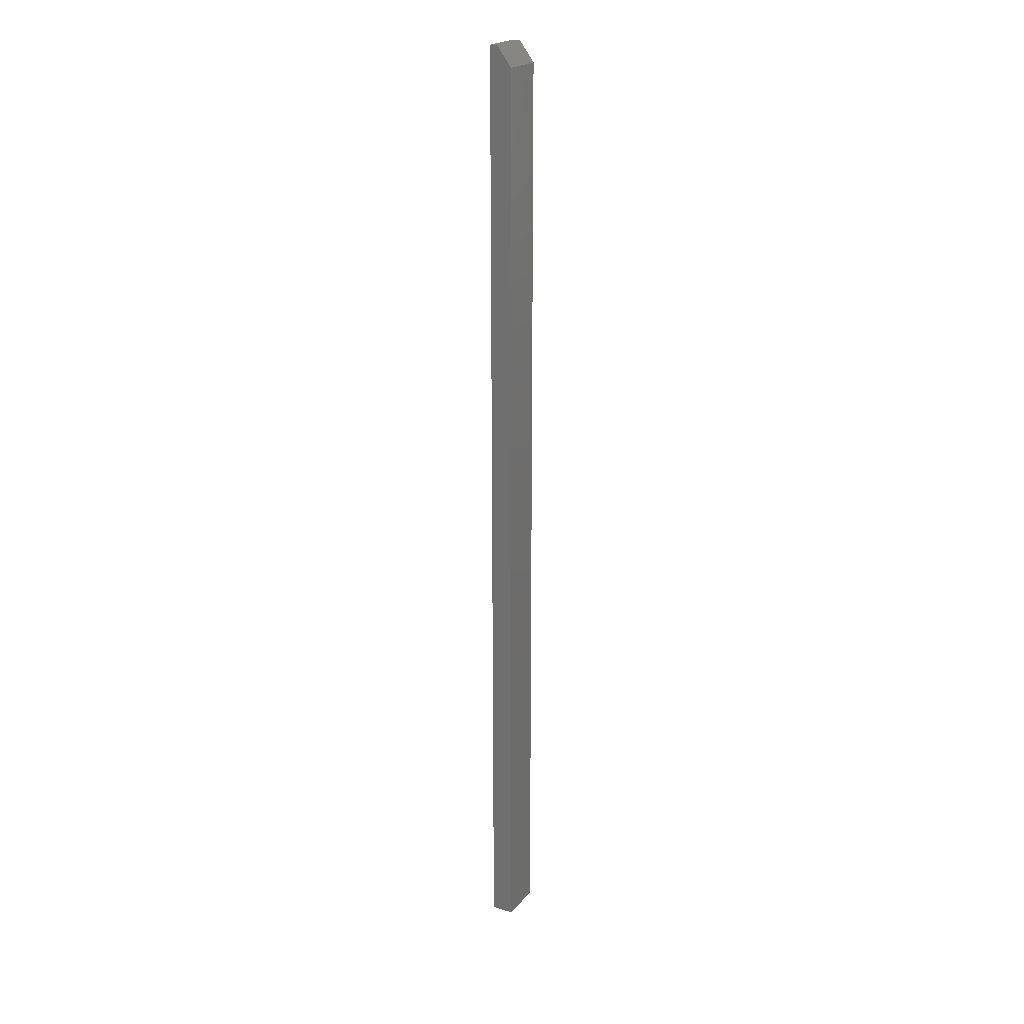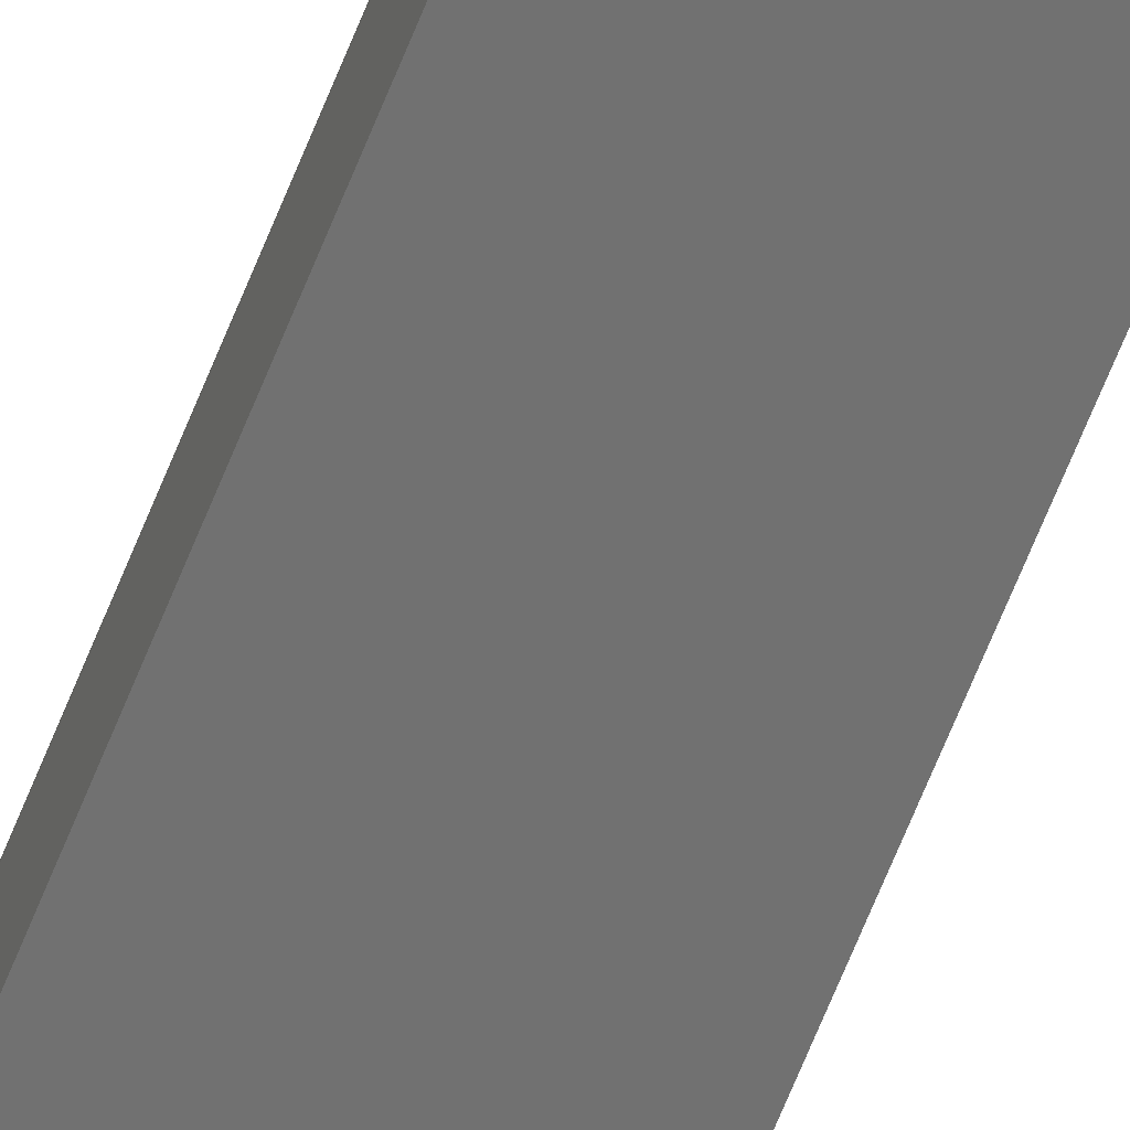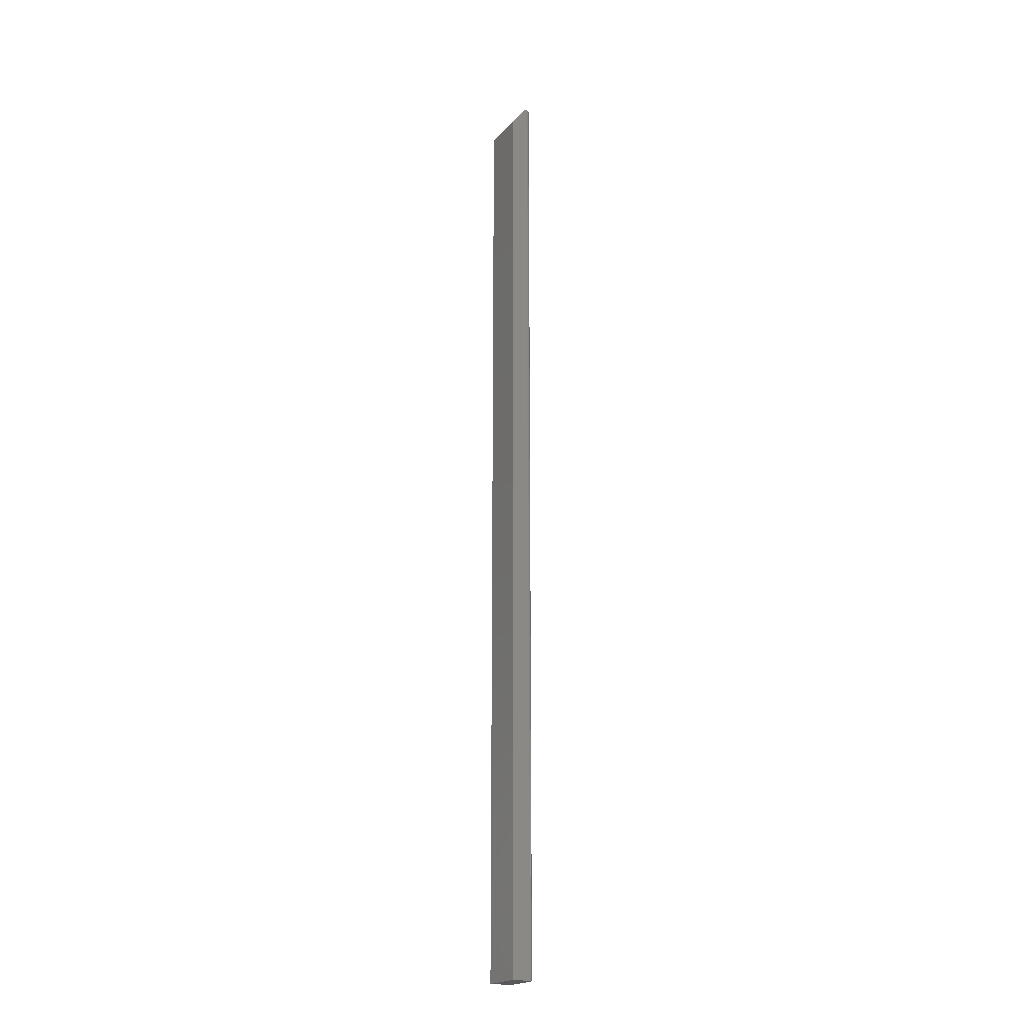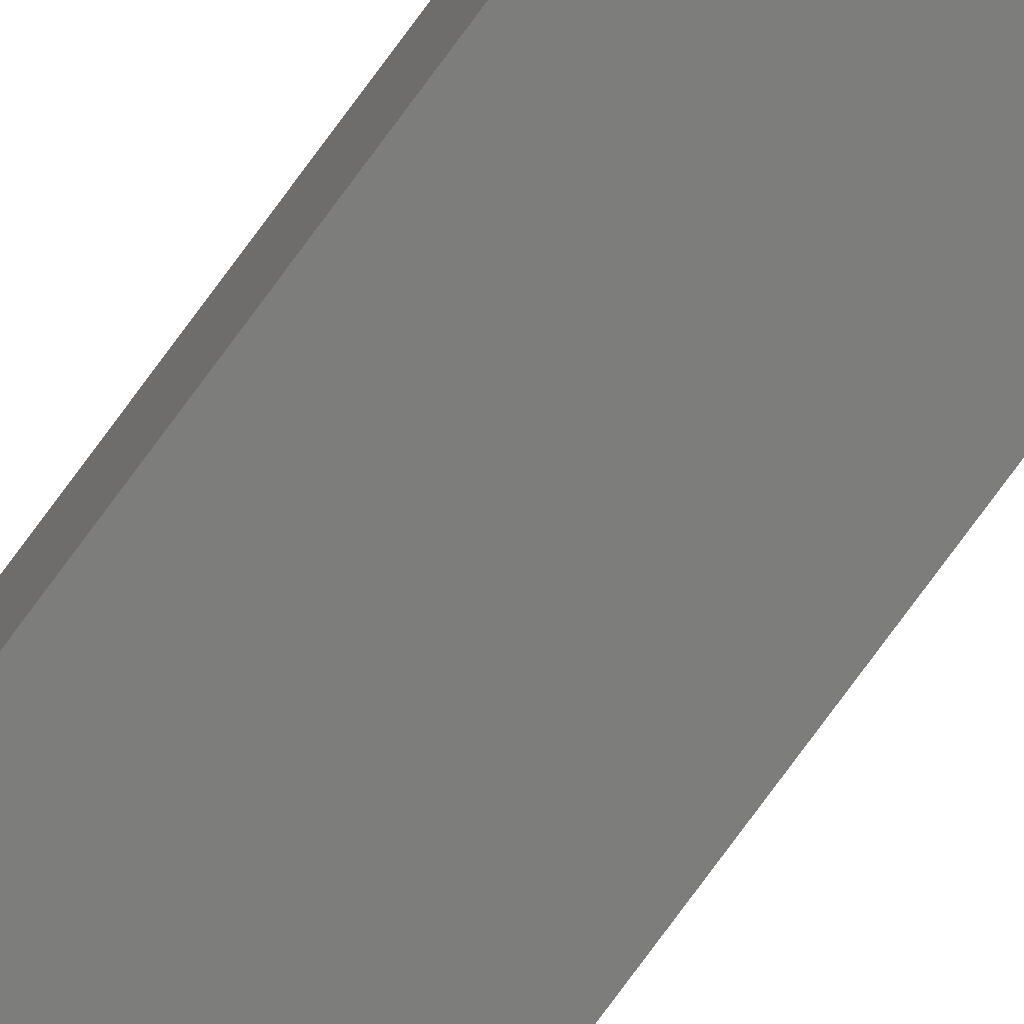
<metadata>
{"format":"stl","ext":"stl","renderer":"f3d","projection":"perspective","resolution":1024,"background":"white","views":[{"elev":21.6,"azim":118.6,"up":"+Y"},{"elev":-62.8,"azim":-21.2,"up":"+Z"},{"elev":-20.2,"azim":-118.8,"up":"+Y"},{"elev":-76.5,"azim":143.8,"up":"+Z"}]}
</metadata>
<code>
# stl→obj: 26 verts, 48 faces
v -0.02896 0.75 0.01761
v -0.02778 0.75 0.01858
v -0.02993 0.75 0.01643
v 0.03906 0.75 0.0199
v 0.03906 0.75 0.007812
v -0.03125 0.75 0.007812
v -0.03125 0.75 0.01209
v -0.0311 0.75 0.01361
v -0.03066 0.75 0.01508
v -0.02643 0.75 0.01931
v -0.02496 0.75 0.01975
v -0.02344 0.75 0.0199
v -0.03125 -0.75 -0.01562
v -0.03125 -0.75 0.01209
v -0.03125 0.7188 -0.01562
v -0.02993 -0.75 0.01643
v -0.02778 -0.75 0.01858
v -0.02896 -0.75 0.01761
v 0.03906 -0.75 -0.01562
v 0.03906 -0.75 0.0199
v -0.03066 -0.75 0.01508
v -0.0311 -0.75 0.01361
v -0.02344 -0.75 0.0199
v -0.02496 -0.75 0.01975
v -0.02643 -0.75 0.01931
v 0.03906 0.7188 -0.01562
f 1 2 3
f 4 5 6
f 4 6 7
f 4 7 8
f 4 8 9
f 4 9 3
f 4 3 2
f 2 10 11
f 2 11 12
f 2 12 4
f 13 14 15
f 15 14 7
f 15 7 6
f 16 17 18
f 14 13 19
f 20 17 16
f 20 16 21
f 20 21 22
f 20 22 14
f 20 14 19
f 17 20 23
f 17 23 24
f 17 24 25
f 4 12 20
f 20 12 23
f 7 14 8
f 8 14 22
f 8 22 9
f 9 22 21
f 9 21 3
f 3 21 16
f 3 16 1
f 1 16 18
f 1 18 2
f 2 18 17
f 2 17 10
f 10 17 25
f 10 25 11
f 11 25 24
f 11 24 12
f 12 24 23
f 20 19 4
f 4 19 26
f 4 26 5
f 15 26 13
f 13 26 19
f 15 6 26
f 26 6 5

</code>
